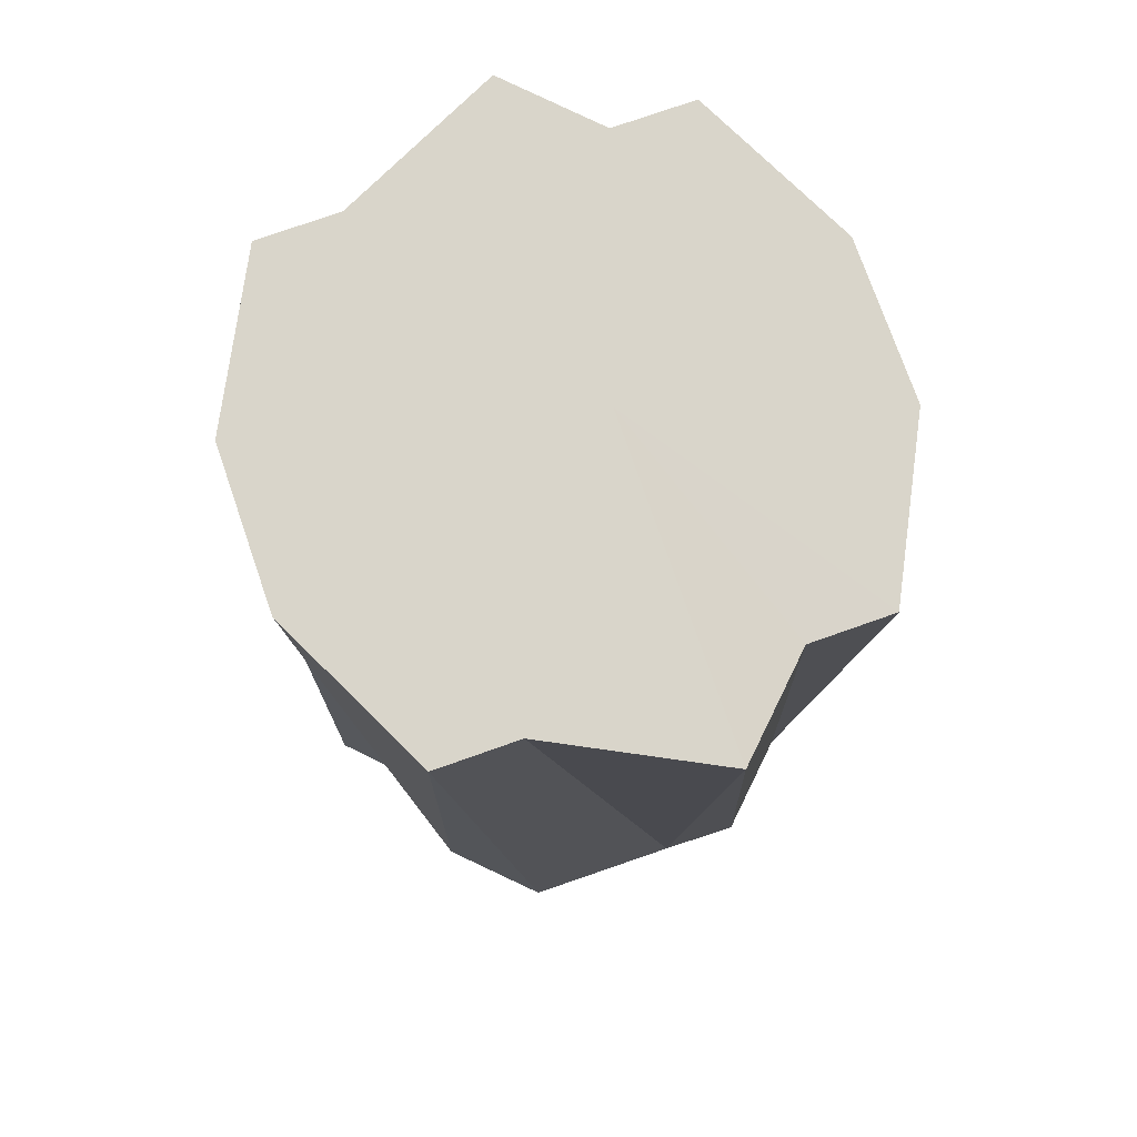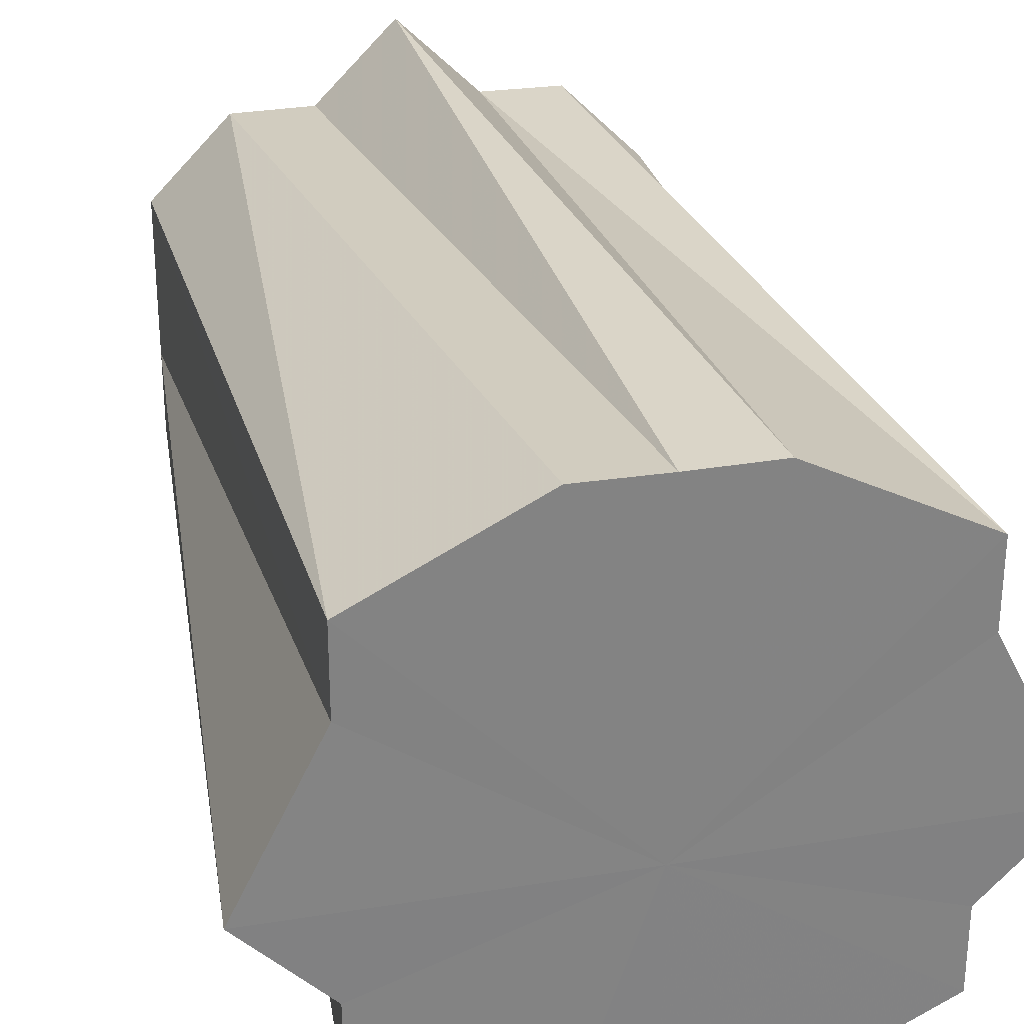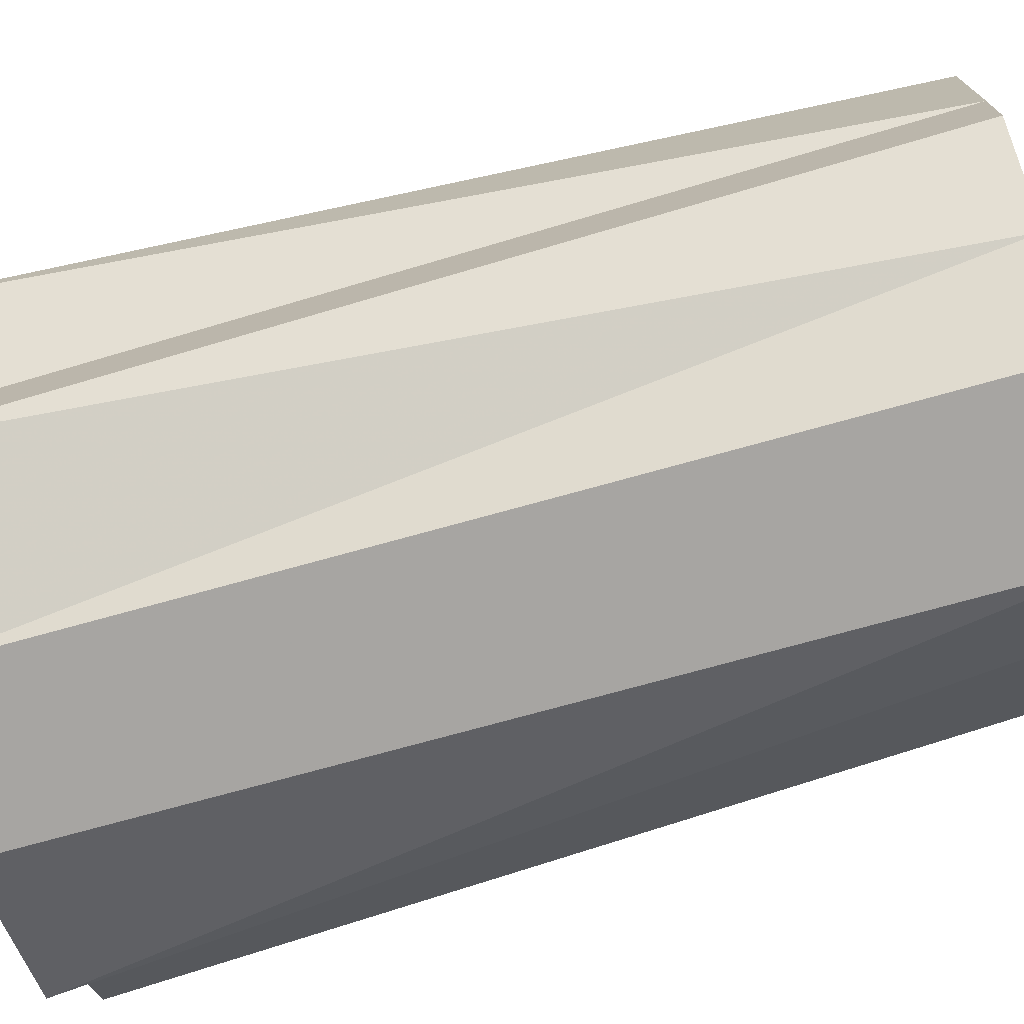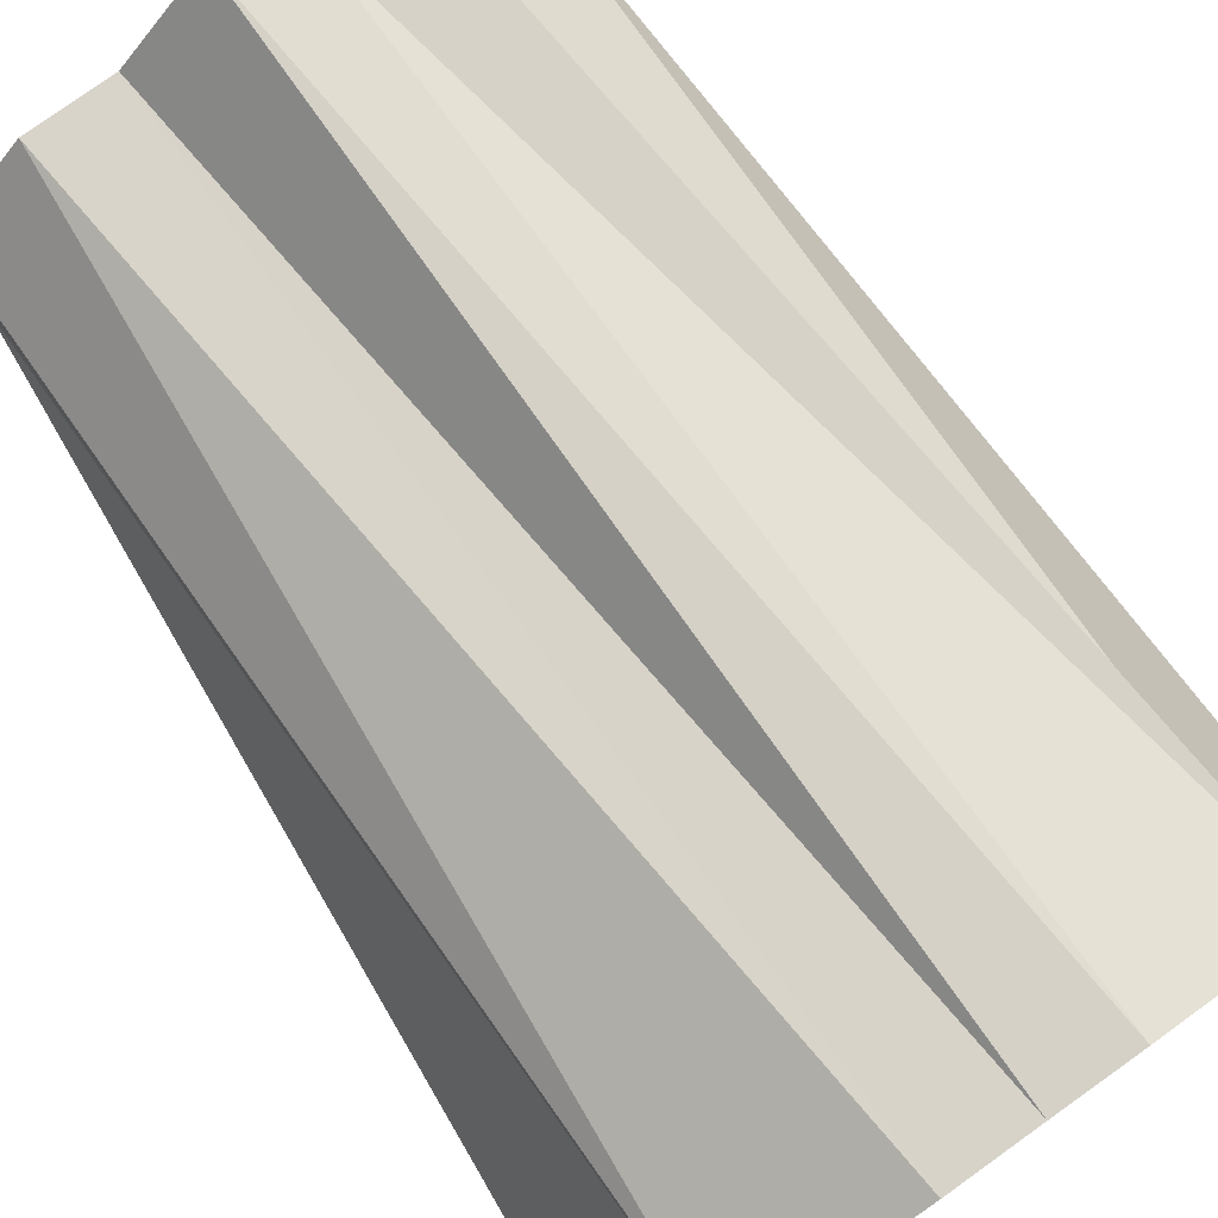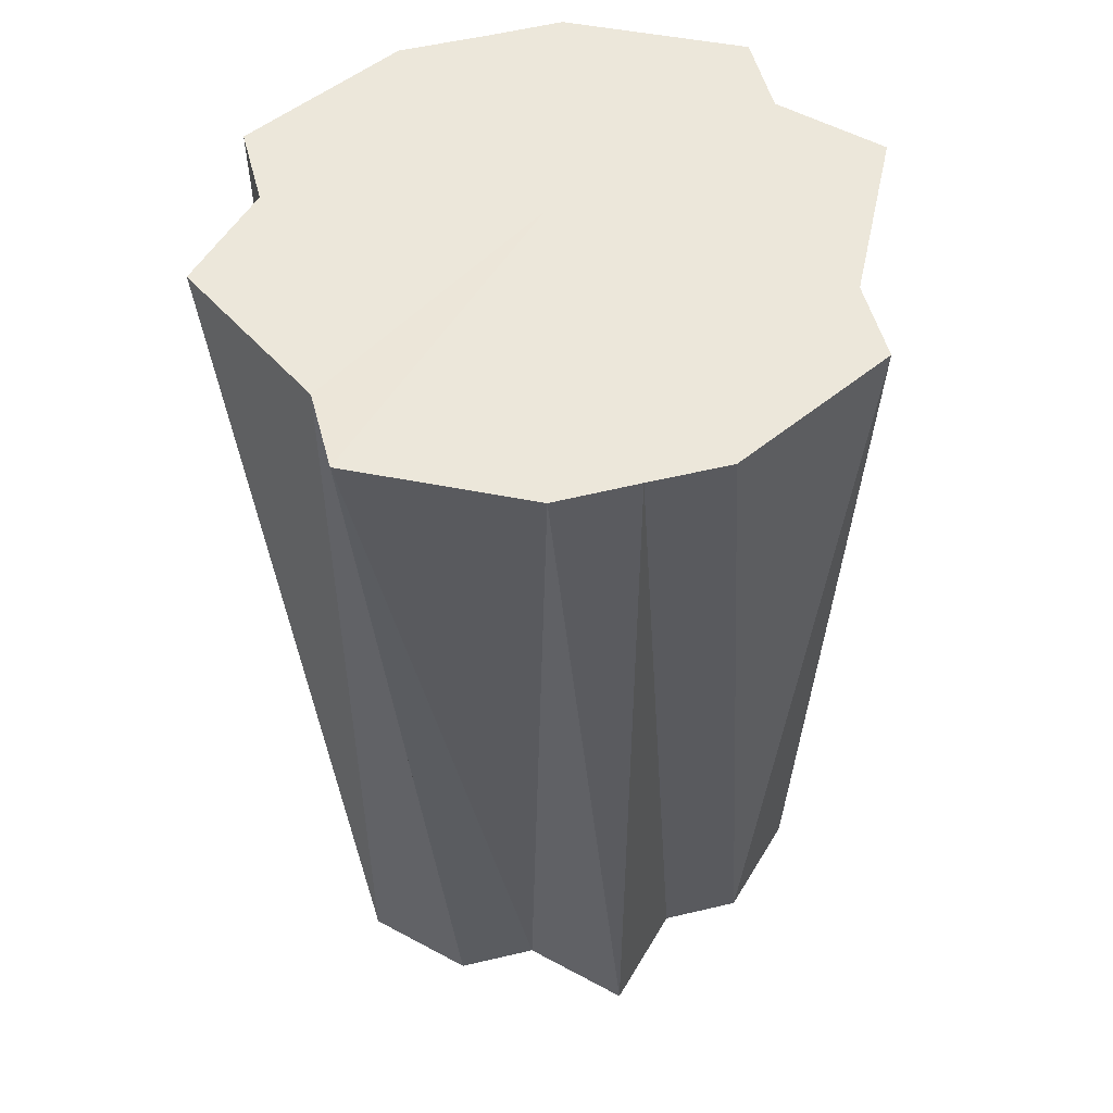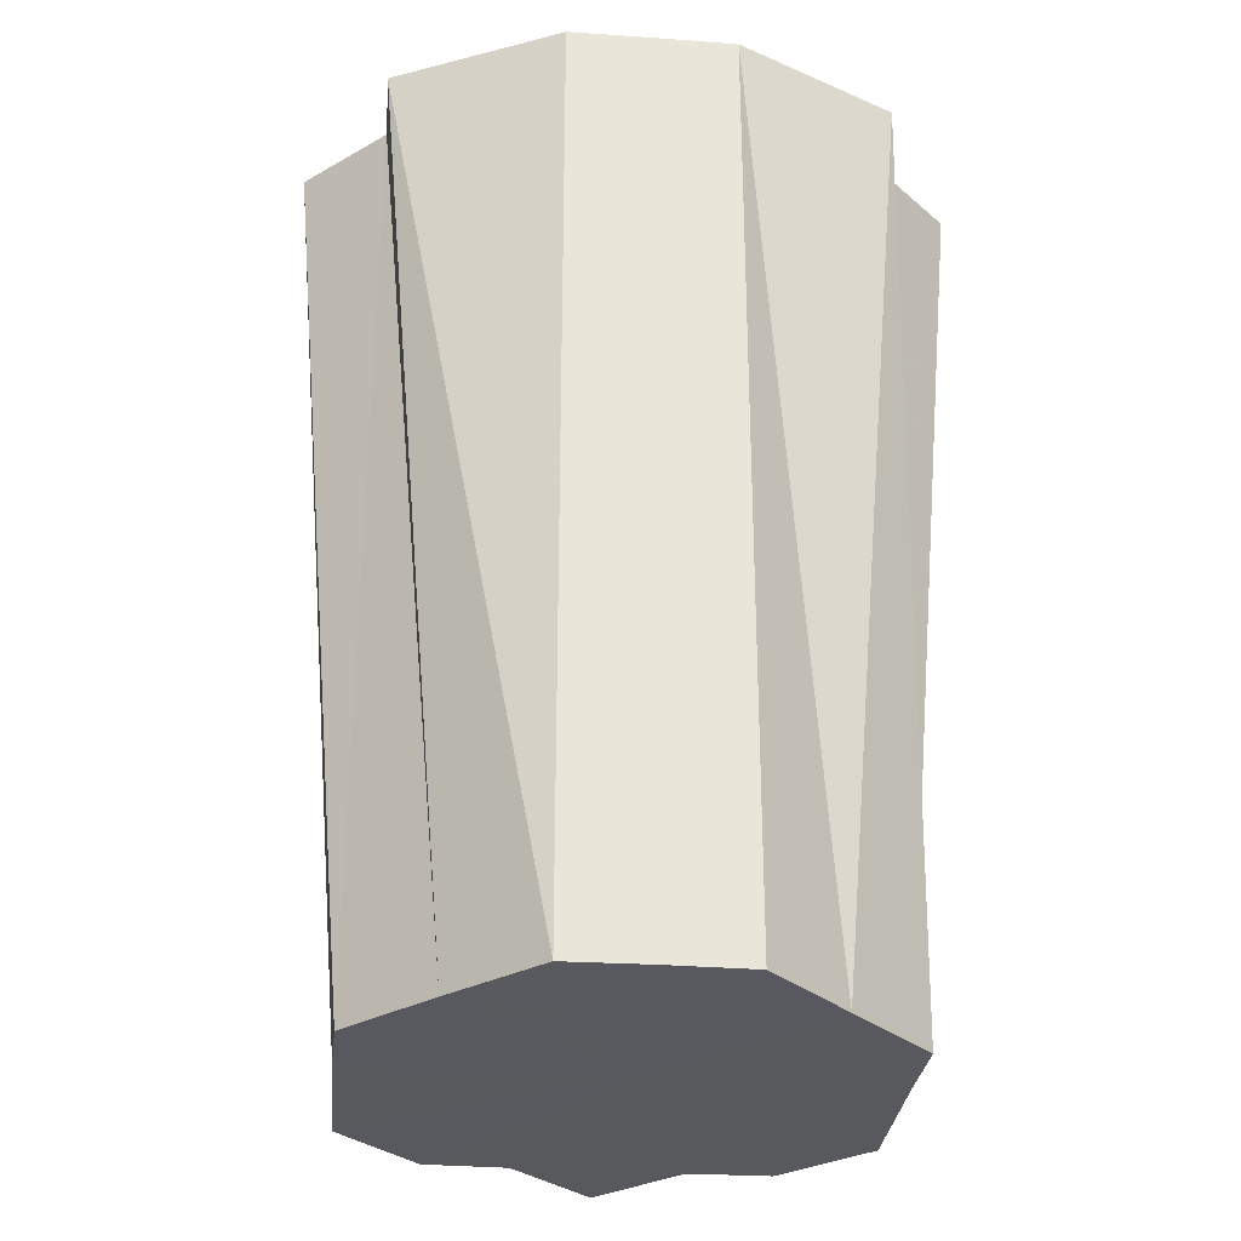
<metadata>
{"format":"obj","ext":"obj","renderer":"f3d","projection":"perspective","resolution":1024,"background":"white","views":[{"elev":74.7,"azim":-108.9,"up":"+Z"},{"elev":29.1,"azim":-13.8,"up":"+Y"},{"elev":-74.1,"azim":105.5,"up":"+Y"},{"elev":78.6,"azim":-35.3,"up":"+Y"},{"elev":53.1,"azim":165.4,"up":"+Z"},{"elev":-30.2,"azim":-5.9,"up":"+Z"}]}
</metadata>
<code>
o 17610
v 2210 1869 14.56
v 2210 1869 14.56
v 2210 1869 14.68
v 2210 1869 14.56
v 2210 1869 14.68
v 2210 1869 14.56
v 2210 1869 14.68
v 2210 1869 14.56
v 2210 1869 14.68
v 2210 1869 14.56
v 2210 1869 14.68
v 2210 1869 14.56
v 2210 1869 14.68
v 2210 1869 14.56
v 2210 1869 14.68
v 2210 1869 14.56
v 2210 1869 14.68
v 2210 1869 14.56
v 2210 1869 14.68
v 2210 1870 14.56
v 2210 1869 14.68
v 2210 1869 14.56
v 2210 1869 14.68
v 2210 1870 14.68
v 2210 1869 14.68
v 2210 1870 14.56
v 2210 1870 14.68
v 2210 1870 14.56
v 2210 1870 14.68
v 2210 1869 14.56
v 2210 1869 14.68
v 2210 1870 14.56
v 2210 1870 14.68
v 2210 1870 14.56
v 2210 1870 14.68
v 2210 1870 14.56
v 2210 1870 14.68
v 2210 1869 14.56
v 2210 1869 14.68
v 2210 1869 14.56
v 2210 1869 14.68
v 2210 1869 14.56
v 2210 1869 14.68
v 2210 1869 14.56
v 2210 1869 14.68
v 2210 1869 14.56
v 2210 1869 14.68
v 2210 1869 14.56
v 2210 1869 14.68
v 2210 1869 14.56
v 2210 1869 14.68
v 2210 1869 14.56
v 2210 1869 14.68
v 2210 1869 14.56
v 2210 1869 14.68
v 2210 1869 14.56
v 2210 1870 14.68
v 2210 1870 14.56
v 2210 1870 14.68
v 2210 1870 14.56
v 2210 1870 14.68
v 2210 1870 14.56
v 2210 1870 14.68
v 2210 1870 14.56
v 2210 1870 14.68
v 2210 1869 14.56
v 2210 1869 14.56
v 2210 1869 14.56
v 2210 1869 14.56
v 2210 1869 14.56
v 2210 1869 14.56
v 2210 1869 14.56
v 2210 1869 14.56
v 2210 1869 14.56
v 2210 1869 14.56
v 2210 1869 14.56
v 2210 1870 14.56
v 2210 1869 14.56
v 2210 1870 14.56
v 2210 1870 14.56
v 2210 1870 14.56
v 2210 1870 14.56
v 2210 1869 14.68
v 2210 1869 14.68
v 2210 1869 14.68
v 2210 1869 14.68
v 2210 1869 14.68
v 2210 1869 14.68
v 2210 1869 14.68
v 2210 1869 14.68
v 2210 1869 14.68
v 2210 1869 14.68
v 2210 1869 14.68
v 2210 1870 14.68
v 2210 1869 14.68
v 2210 1870 14.68
v 2210 1870 14.68
v 2210 1870 14.68
v 2210 1870 14.68
f 1 2 3
f 2 4 5
f 6 1 7
f 4 8 9
f 10 6 11
f 8 12 13
f 14 10 15
f 12 16 17
f 18 14 19
f 16 20 21
f 22 18 23
f 20 24 25
f 26 22 27
f 28 26 29
f 30 25 31
f 32 28 33
f 34 32 35
f 36 34 37
f 38 31 39
f 40 39 41
f 42 41 43
f 44 43 45
f 46 45 47
f 48 47 49
f 50 49 51
f 52 51 53
f 54 53 55
f 56 55 57
f 58 57 59
f 60 59 61
f 62 61 63
f 64 63 65
f 66 67 68
f 68 67 69
f 70 67 66
f 69 67 71
f 72 67 70
f 71 67 73
f 74 67 72
f 73 67 75
f 76 67 74
f 75 67 77
f 78 67 76
f 77 67 79
f 80 67 78
f 79 67 81
f 82 67 80
f 81 67 82
f 83 84 85
f 84 86 85
f 87 83 85
f 86 88 85
f 89 87 85
f 88 90 85
f 91 89 85
f 90 92 85
f 93 91 85
f 92 94 85
f 95 93 85
f 94 96 85
f 97 95 85
f 96 98 85
f 99 97 85
f 98 99 85

</code>
